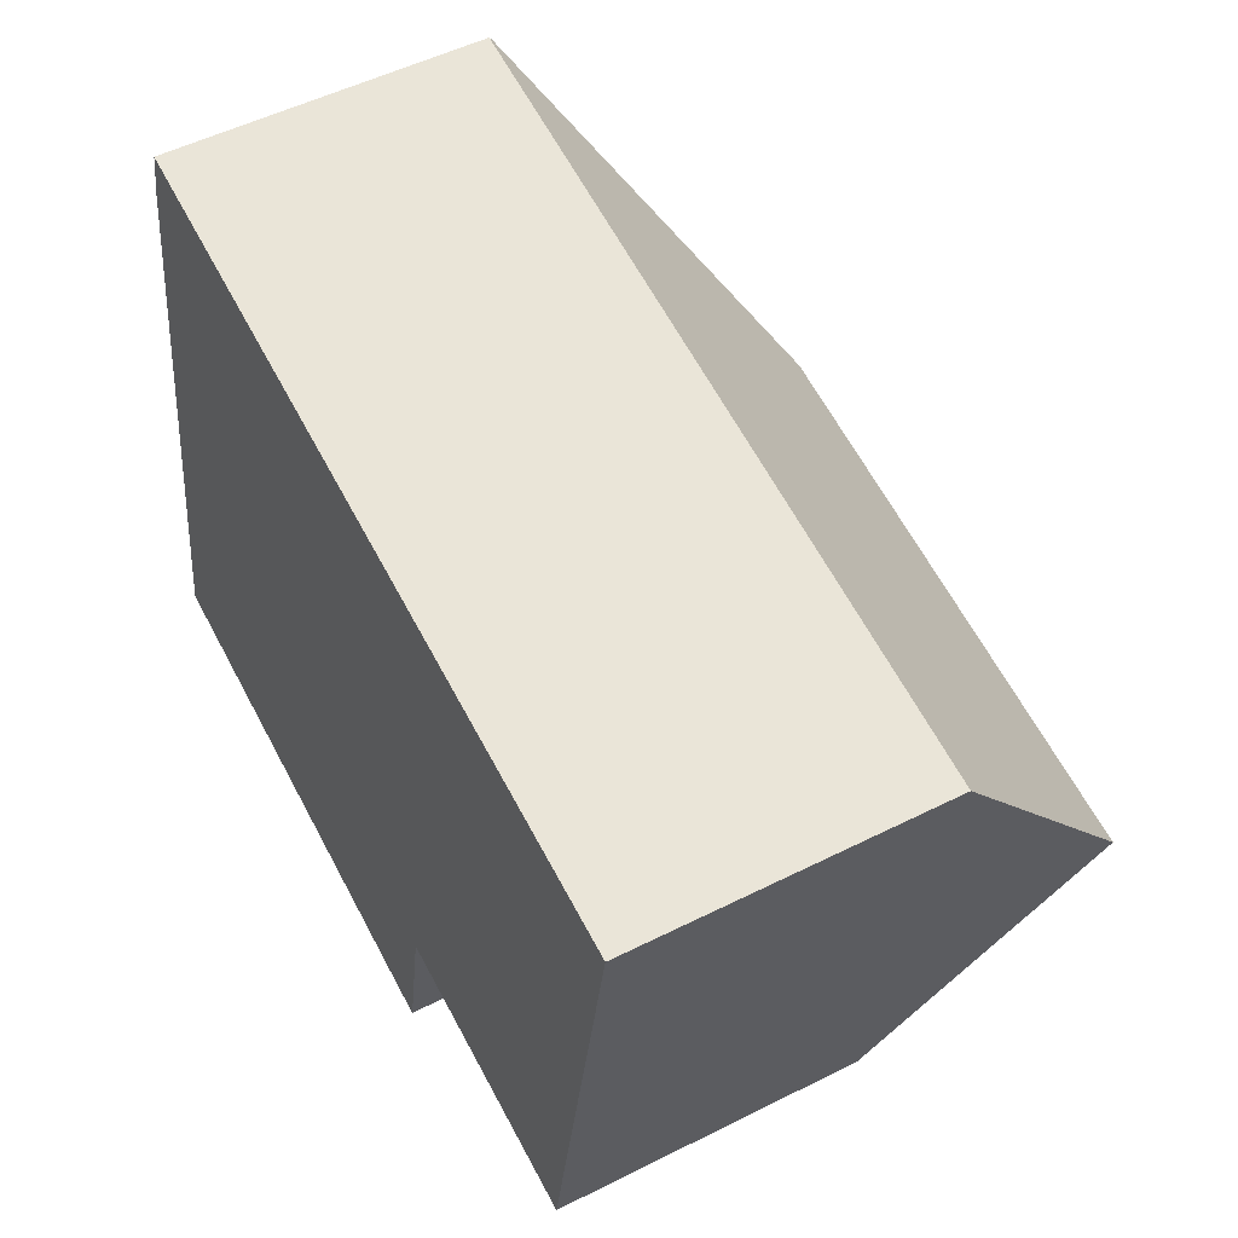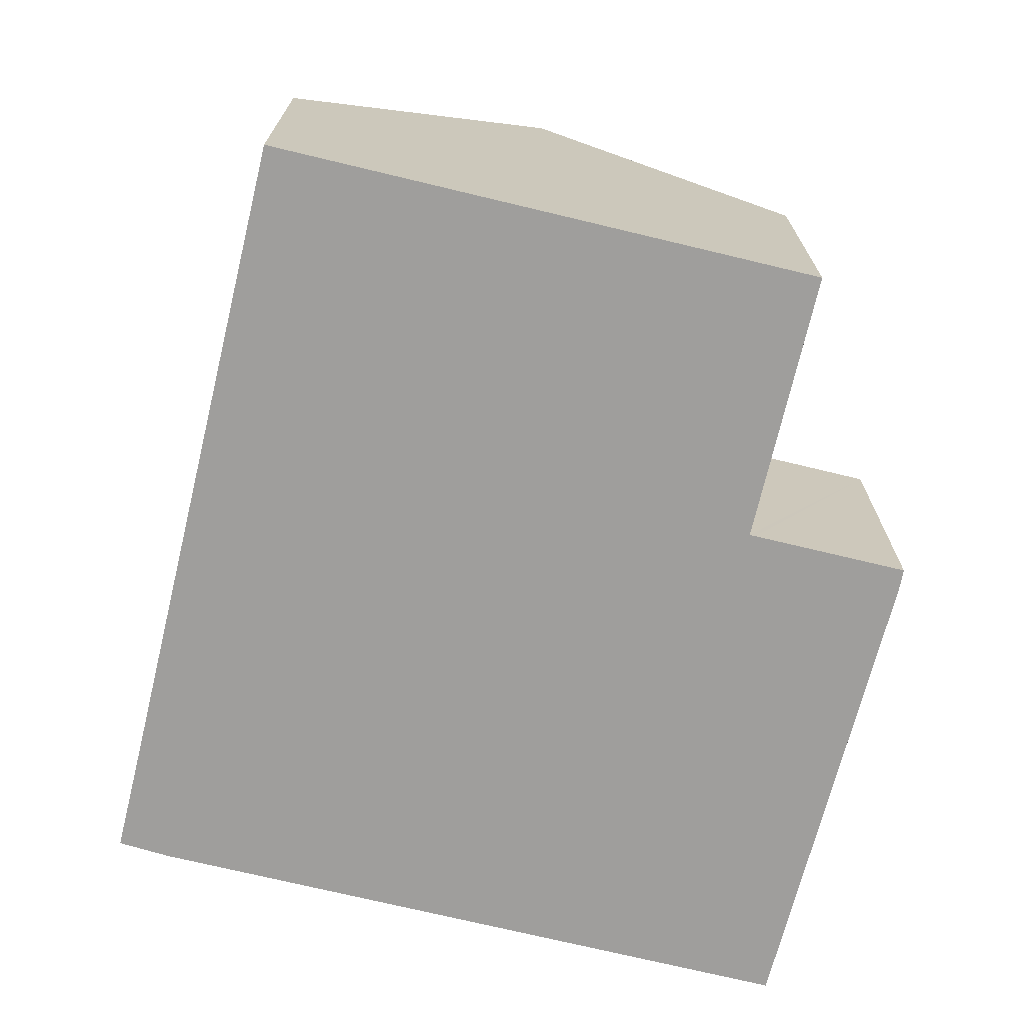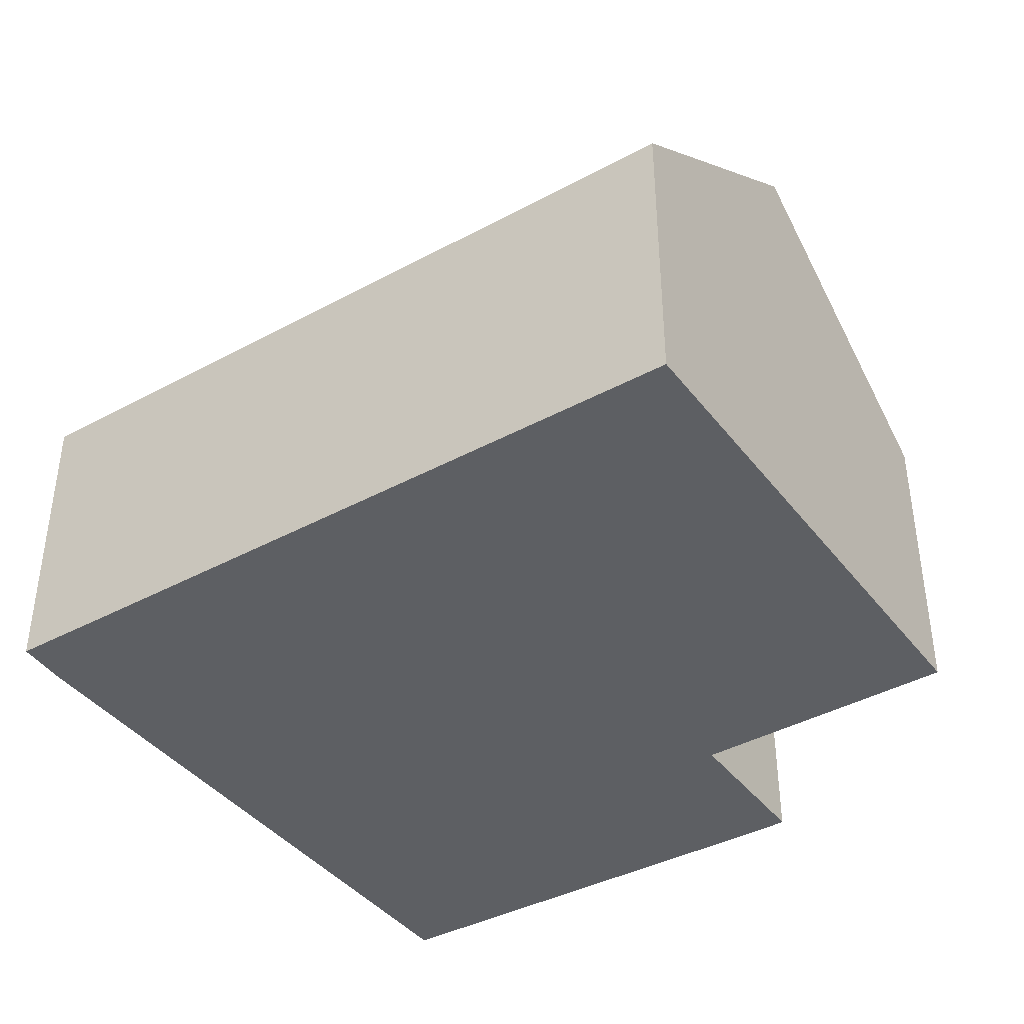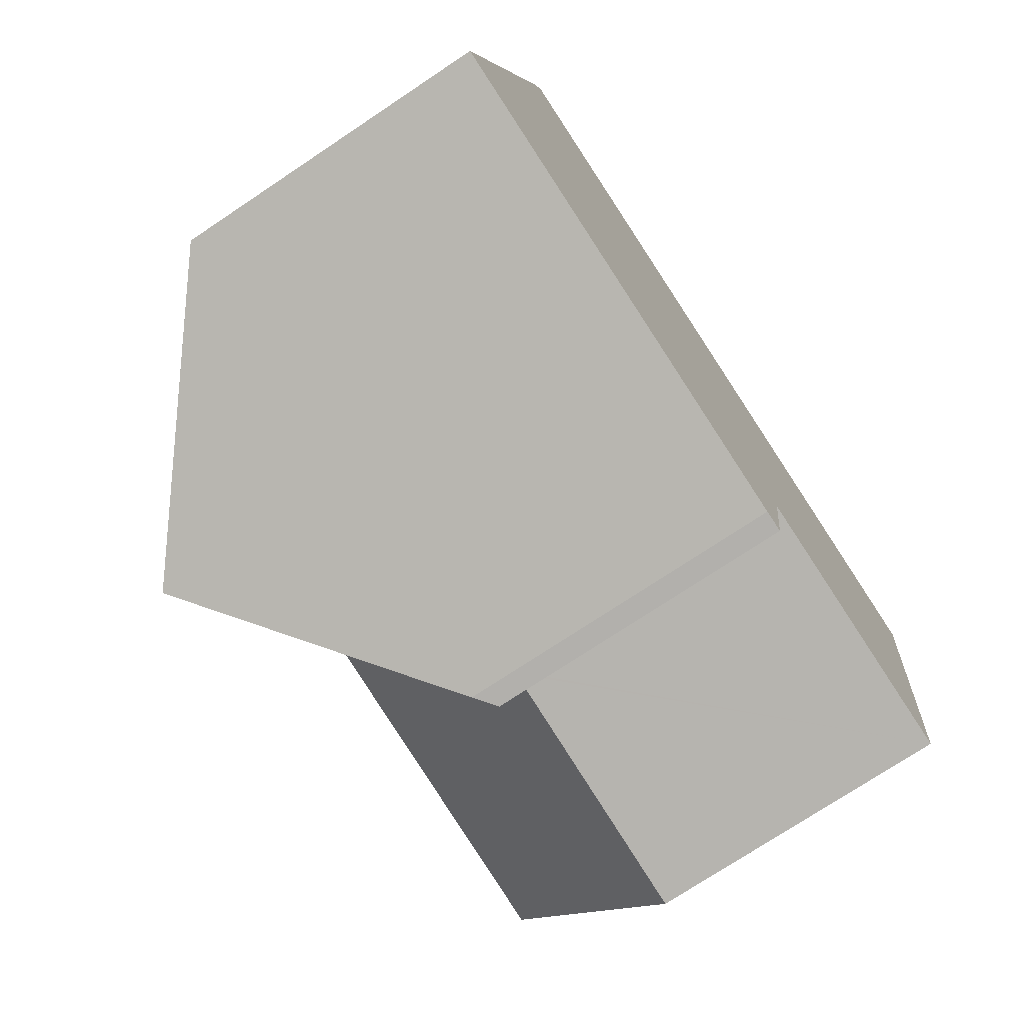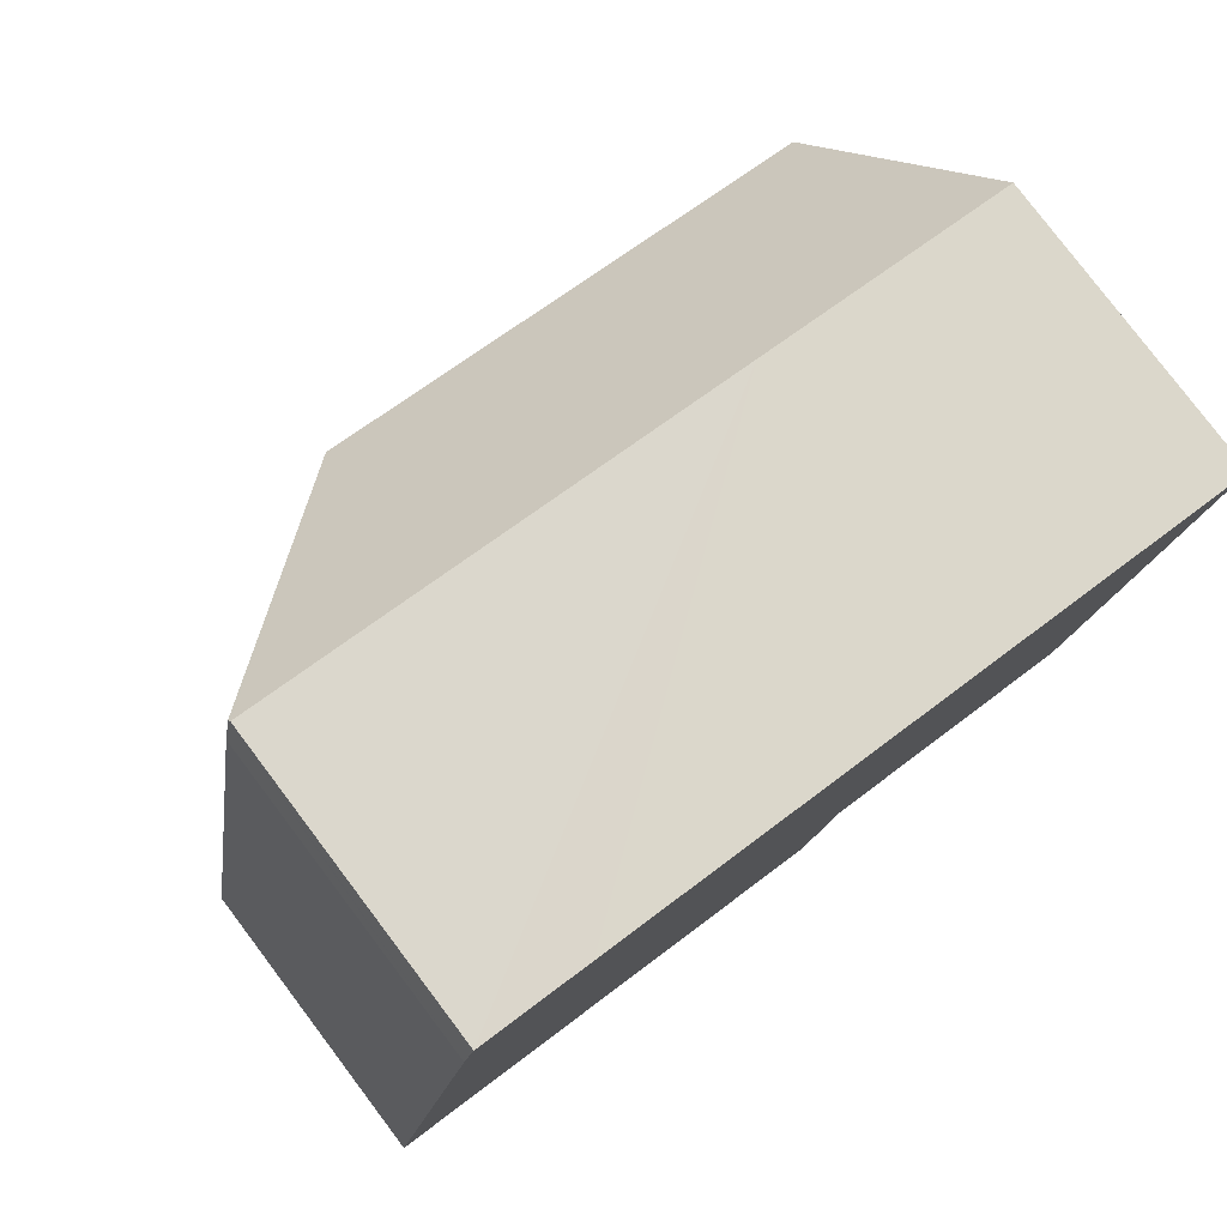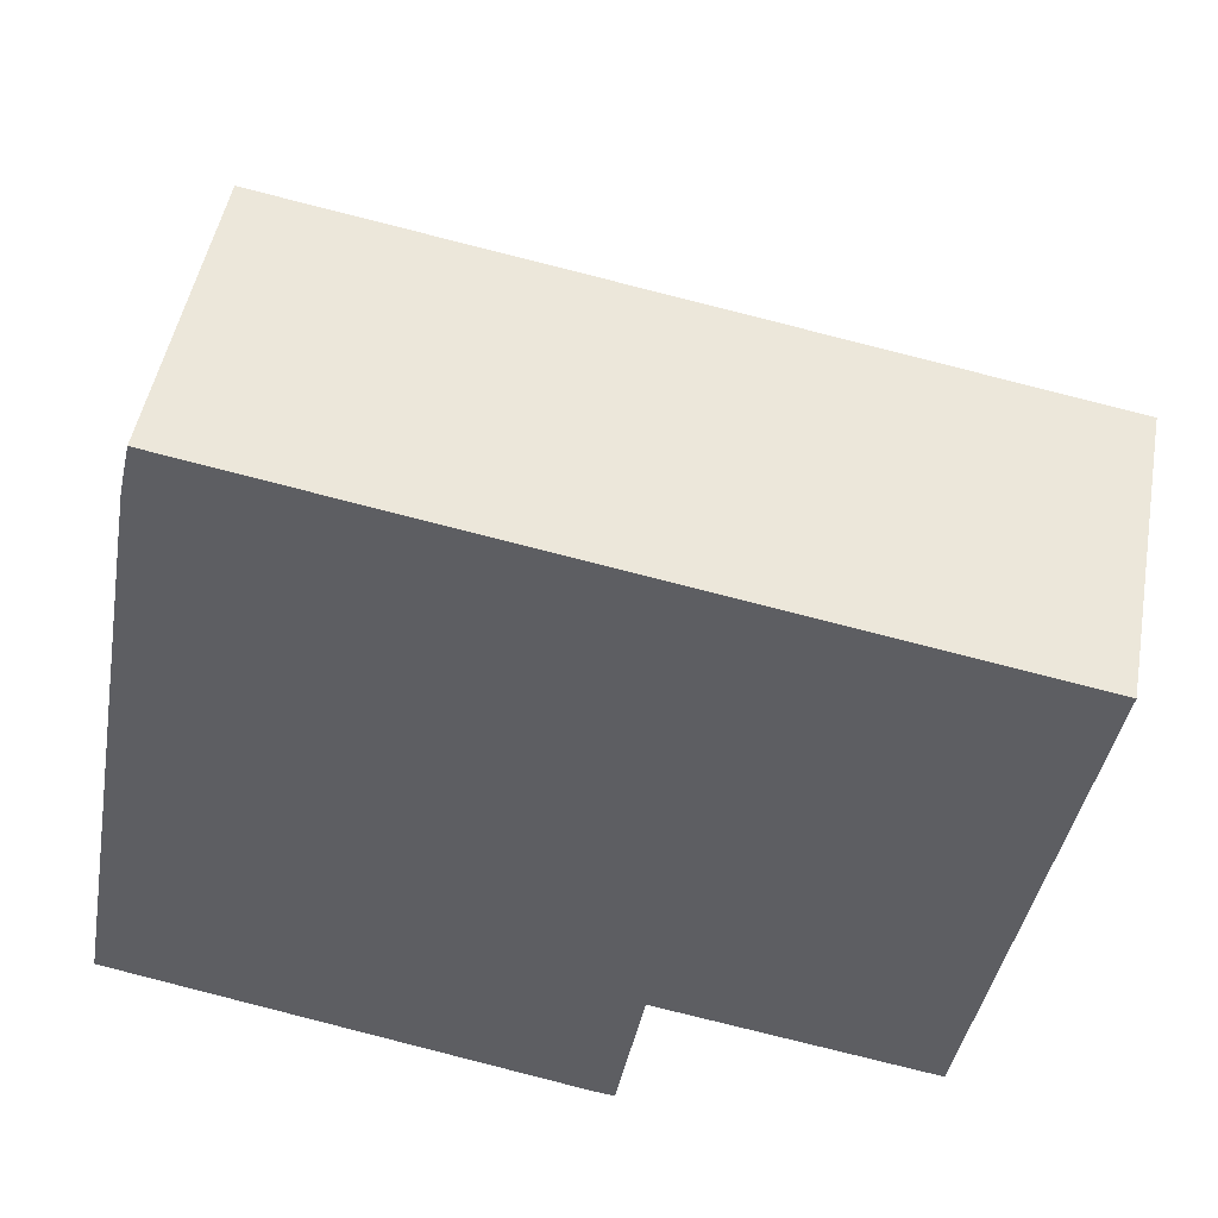
<metadata>
{"format":"obj","ext":"obj","renderer":"f3d","projection":"perspective","resolution":1024,"background":"white","views":[{"elev":52.2,"azim":61.5,"up":"+Z"},{"elev":-70.9,"azim":86.1,"up":"+Y"},{"elev":-40.3,"azim":43.4,"up":"+Y"},{"elev":-74.0,"azim":-56.3,"up":"+Z"},{"elev":79.9,"azim":-37.1,"up":"+Z"},{"elev":48.6,"azim":10.2,"up":"+Z"}]}
</metadata>
<code>
v  6.338 9.905 7.688
v  2.26 5.929 12.95
v  2.48 5.972 13.89
v  0.518 5.929 2.969
v  5.369 9.905 2.136
v  0 5.929 3.63e-16
v  4.84 9.905 -0.896
v  0.658 6.469 -0.122
v  2.496 5.92 13.96
v  4.63 5.924 13.59
v  12.24 5.922 12.29
v  11.29 9.905 6.838
v  16.54 9.905 5.937
v  17.46 5.92 11.39
v  10.28 5.933 1.413
v  10.27 5.895 1.36
v  10.34 5.934 1.404
v  15.62 5.98 0.561
v  10.26 5.895 1.296
v  9.733 5.889 -1.772
v  9.33 6.216 -1.726
v  9.33 1.057e-16 -1.726
v  9.733 1.085e-16 -1.772
v  4.84 5.486e-17 -0.896
v  0.658 7.47e-18 -0.122
v  0 0 0
v  15.62 -3.435e-17 0.561
v  10.28 -8.652e-17 1.413
v  10.34 -8.597e-17 1.404
v  0.518 -1.818e-16 2.969
v  2.26 -7.928e-16 12.95
v  2.496 -8.551e-16 13.96
v  2.48 -8.508e-16 13.89
v  4.63 -8.323e-16 13.59
v  12.24 -7.525e-16 12.29
v  17.46 -6.977e-16 11.39
v  16.54 -3.635e-16 5.937
v  10.26 -7.936e-17 1.296
v  10.27 -8.328e-17 1.36
g defaultobject
f 1 2 3
f 2 1 4
f 4 1 5
f 4 5 6
f 6 5 7
f 6 7 8
f 9 1 3
f 1 9 10
f 1 10 11
f 1 11 12
f 12 11 13
f 13 11 14
f 1 15 16
f 15 1 17
f 17 1 18
f 18 1 12
f 18 12 13
f 16 5 1
f 5 16 19
f 5 19 20
f 5 20 7
f 7 20 21
f 20 22 21
f 22 20 23
f 22 7 21
f 7 22 8
f 8 22 24
f 8 24 6
f 6 24 25
f 6 25 26
f 27 17 18
f 17 27 15
f 15 27 28
f 28 27 29
f 26 4 6
f 4 26 2
f 2 26 30
f 2 30 31
f 31 3 2
f 3 31 9
f 9 31 32
f 32 31 33
f 32 10 9
f 10 32 11
f 11 32 34
f 11 34 35
f 11 35 14
f 14 35 36
f 36 13 14
f 13 36 18
f 18 36 37
f 18 37 27
f 28 16 15
f 16 28 19
f 19 28 20
f 20 28 38
f 20 38 23
f 38 28 39
f 35 37 36
f 37 35 34
f 37 34 27
f 27 34 32
f 27 32 33
f 27 33 31
f 27 31 29
f 29 31 30
f 29 30 28
f 28 30 38
f 38 30 23
f 23 30 22
f 22 30 24
f 24 30 25
f 25 30 26

</code>
